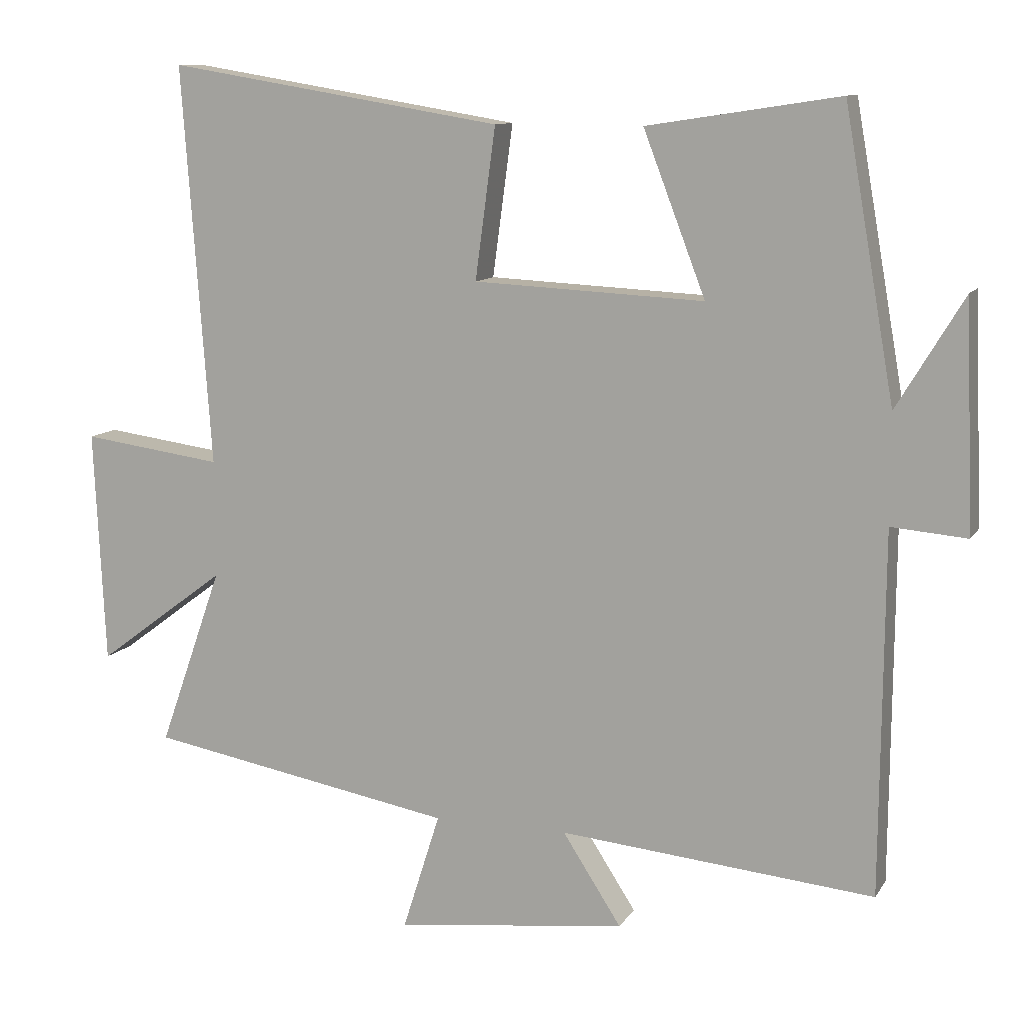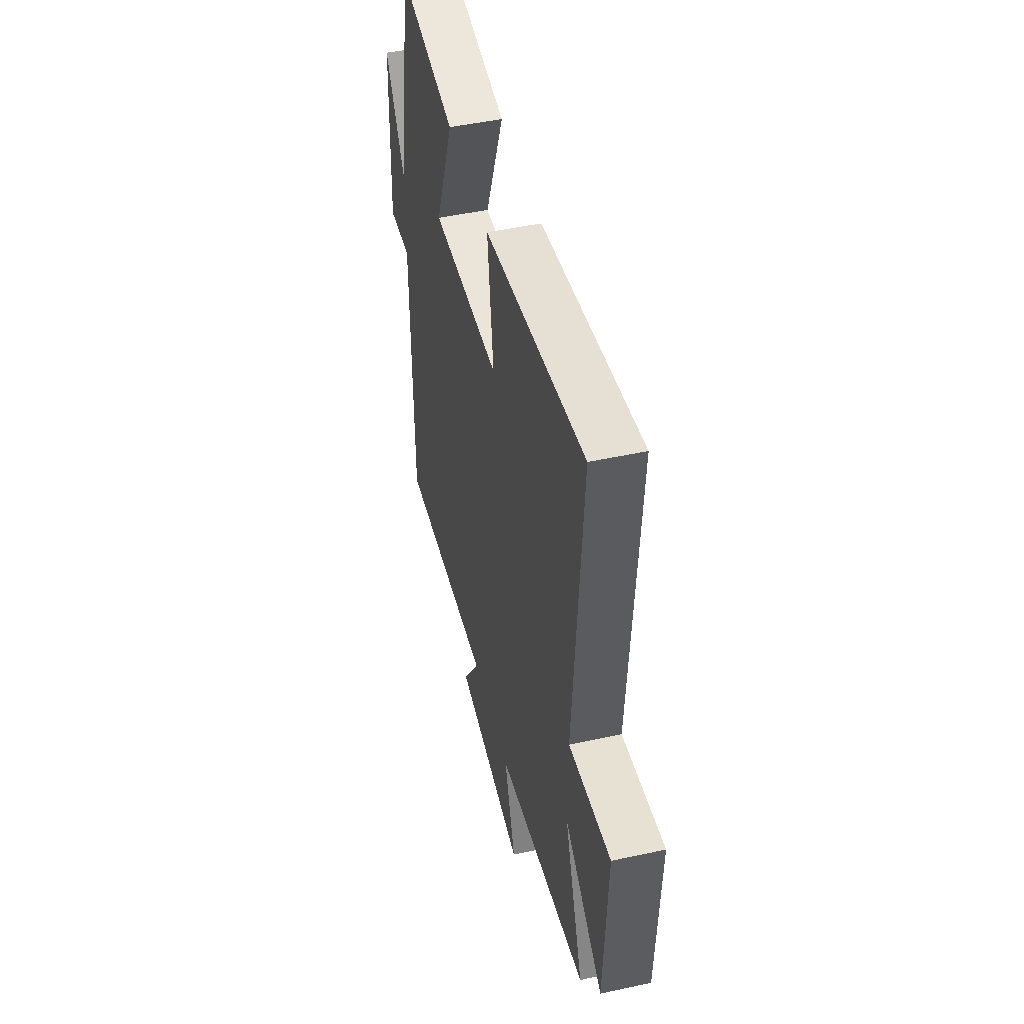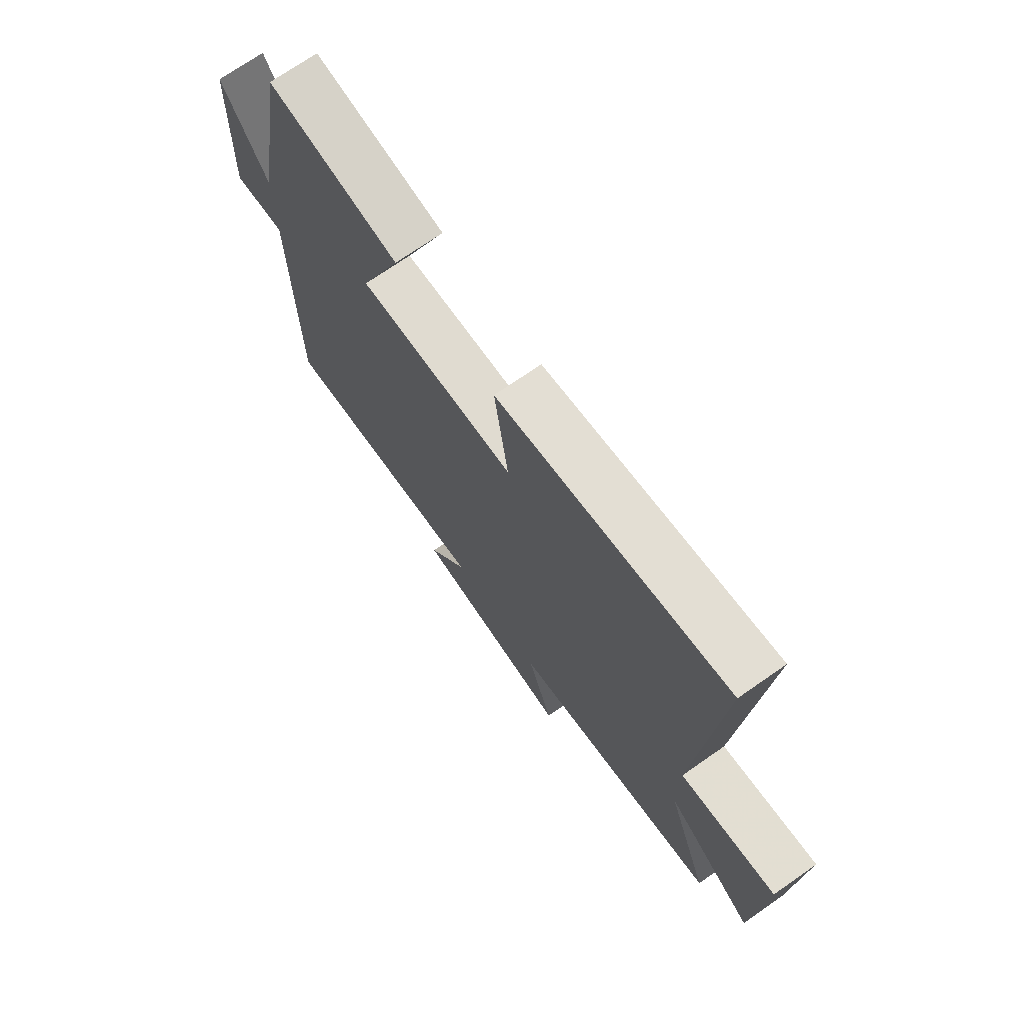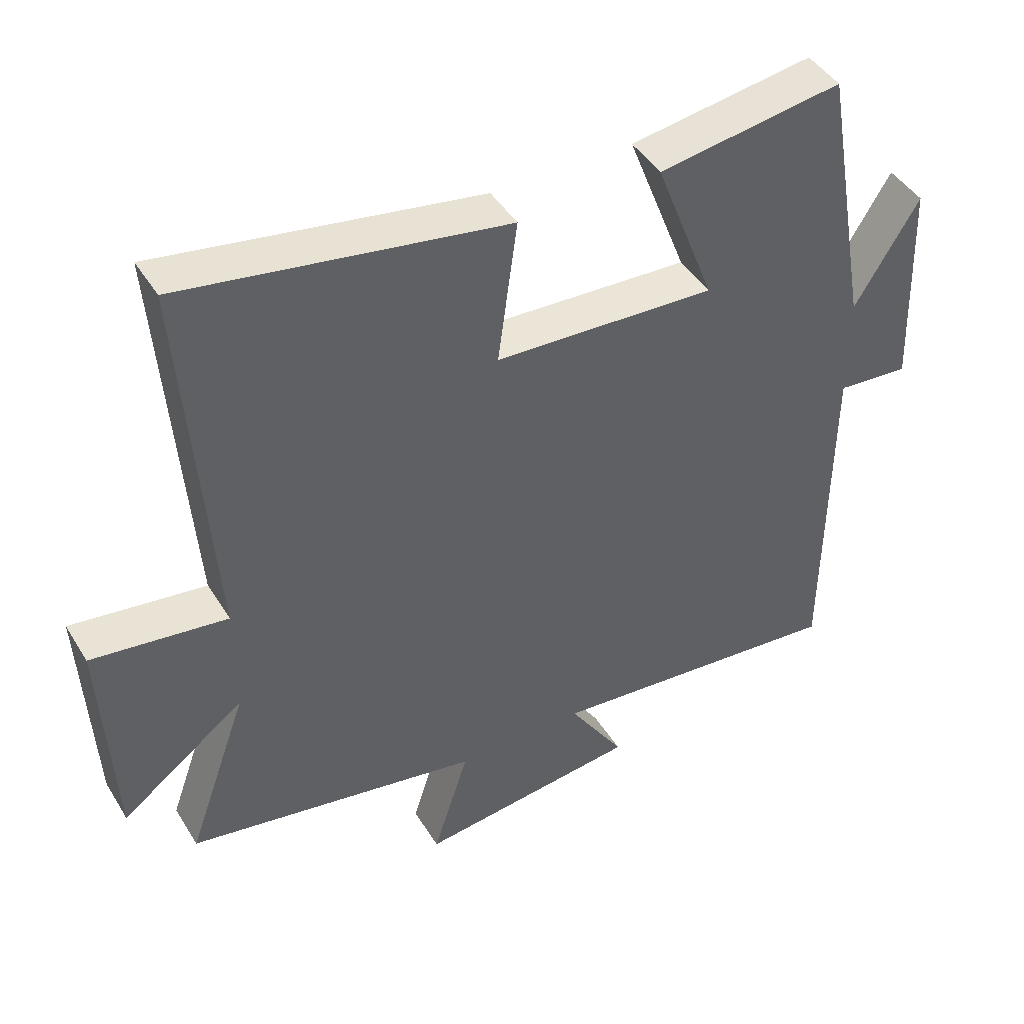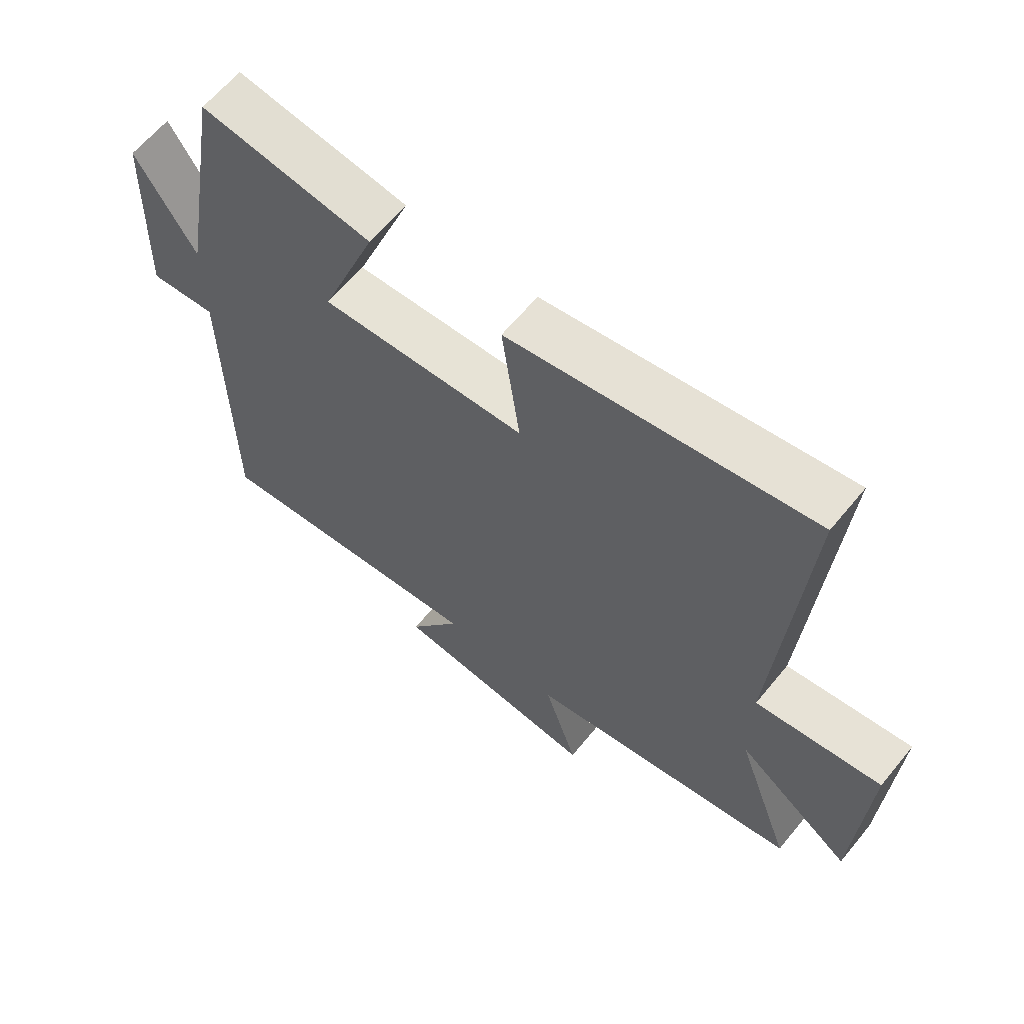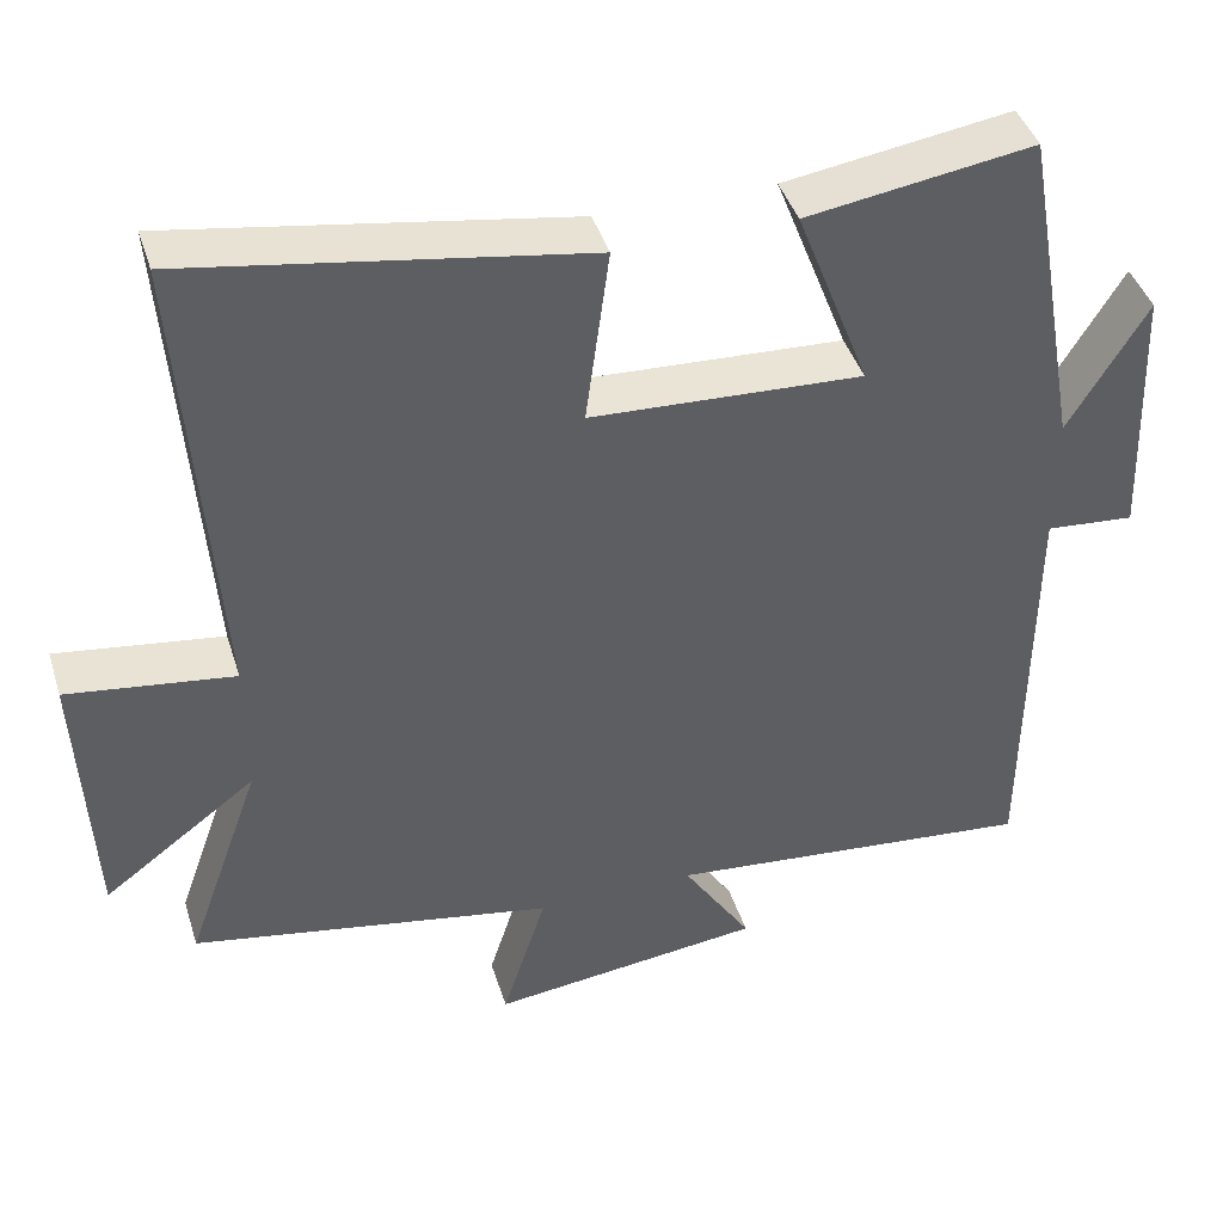
<metadata>
{"format":"obj","ext":"obj","renderer":"f3d","projection":"perspective","resolution":1024,"background":"white","views":[{"elev":10.7,"azim":20.0,"up":"+Z"},{"elev":48.0,"azim":-103.7,"up":"+Z"},{"elev":71.9,"azim":-124.9,"up":"+Z"},{"elev":44.5,"azim":-29.7,"up":"+Z"},{"elev":63.1,"azim":-140.7,"up":"+Z"},{"elev":42.2,"azim":-17.0,"up":"+Z"}]}
</metadata>
<code>
v 0.428 0.07 0.542
v 0.5 0.07 0.132
v 0.596 0.07 0.291
v 0.608 0.07 -0.033
v 0.5 0.07 -0.024
v 0.496 0.07 -0.542
v 0.045 0.07 -0.5
v 0.129 0.07 -0.63
v -0.203 0.07 -0.67
v -0.149 0.07 -0.5
v -0.591 0.07 -0.421
v -0.5 0.07 -0.164
v -0.686 0.07 -0.303
v -0.702 0.07 0.033
v -0.5 0.07 0.006
v -0.541 0.07 0.579
v -0.059 0.07 0.5
v -0.088 0.07 0.284
v 0.242 0.07 0.268
v 0.153 0.07 0.5
v 0.428 0 0.542
v 0.5 0 0.132
v 0.596 0 0.291
v 0.608 0 -0.033
v 0.5 0 -0.024
v 0.496 0 -0.542
v 0.045 0 -0.5
v 0.129 0 -0.63
v -0.203 0 -0.67
v -0.149 0 -0.5
v -0.591 0 -0.421
v -0.5 0 -0.164
v -0.686 0 -0.303
v -0.702 0 0.033
v -0.5 0 0.006
v -0.541 0 0.579
v -0.059 0 0.5
v -0.088 0 0.284
v 0.242 0 0.268
v 0.153 0 0.5
f 19 20 1 2
f 18 19 2
f 15 16 17 18
f 15 18 2
f 12 13 14 15
f 12 15 2
f 10 11 12 2
f 7 8 9 10
f 7 10 2
f 5 6 7 2
f 2 3 4 5
f 22 21 40 39
f 22 39 38
f 38 37 36 35
f 22 38 35
f 35 34 33 32
f 22 35 32
f 22 32 31 30
f 30 29 28 27
f 22 30 27
f 22 27 26 25
f 25 24 23 22
f 1 21 22 2
f 2 22 23 3
f 3 23 24 4
f 4 24 25 5
f 5 25 26 6
f 6 26 27 7
f 7 27 28 8
f 8 28 29 9
f 9 29 30 10
f 10 30 31 11
f 11 31 32 12
f 12 32 33 13
f 13 33 34 14
f 14 34 35 15
f 15 35 36 16
f 16 36 37 17
f 17 37 38 18
f 18 38 39 19
f 19 39 40 20
f 20 40 21 1

</code>
